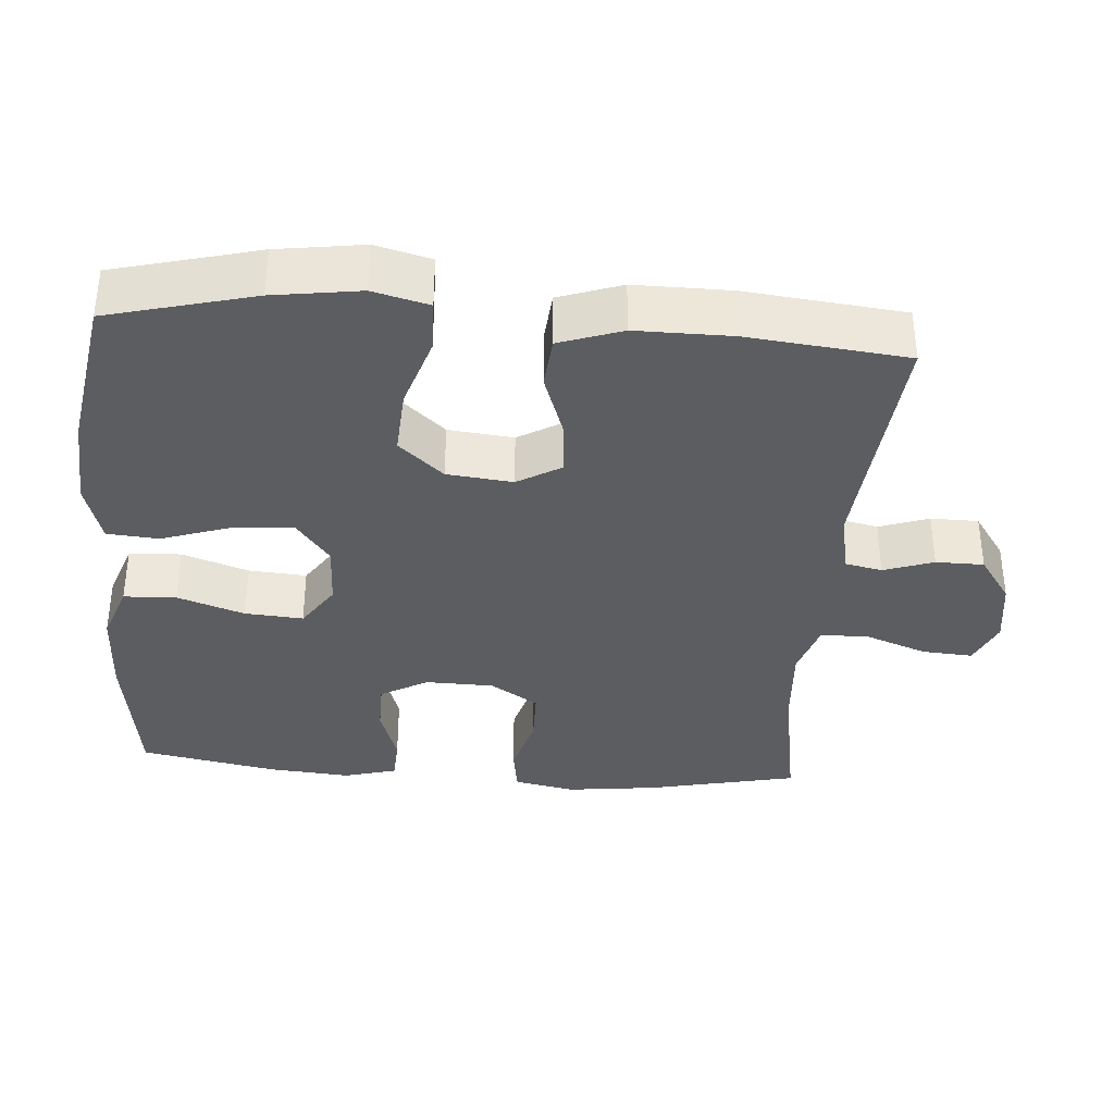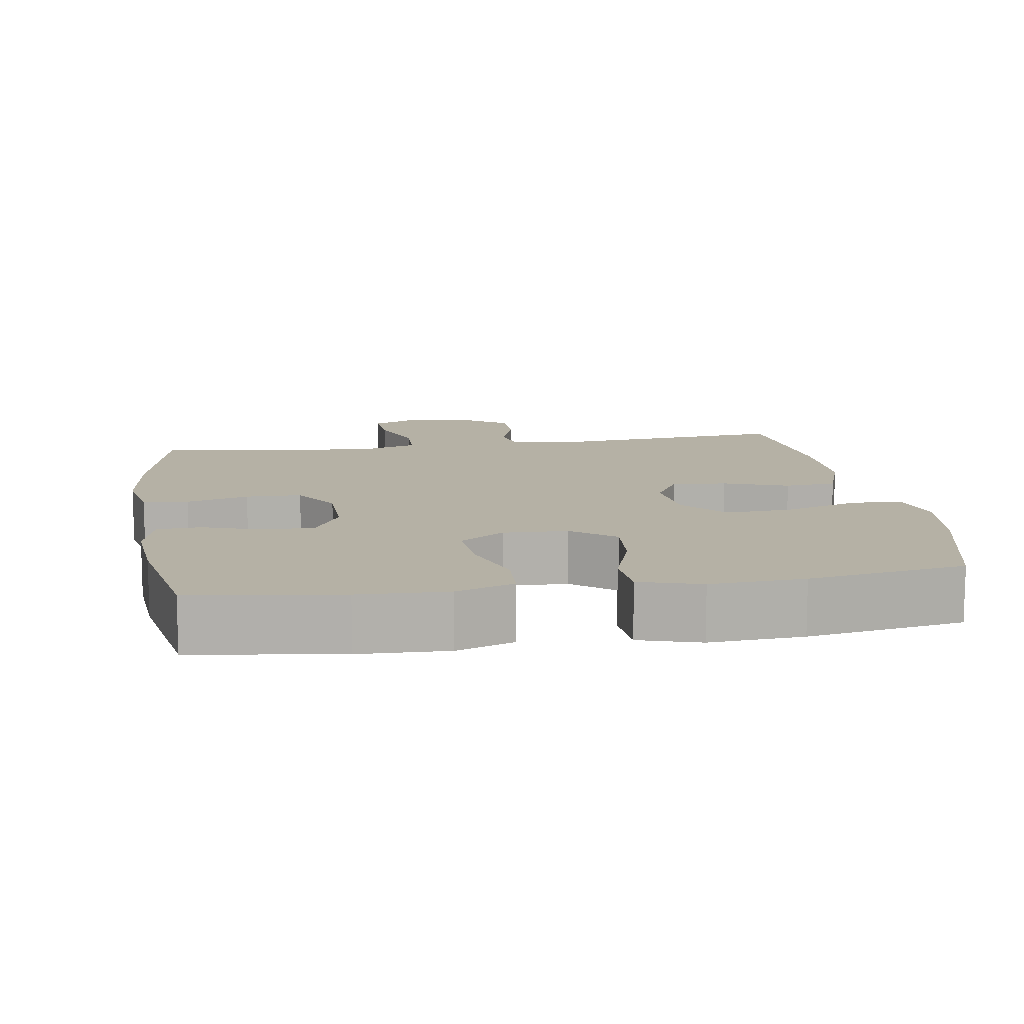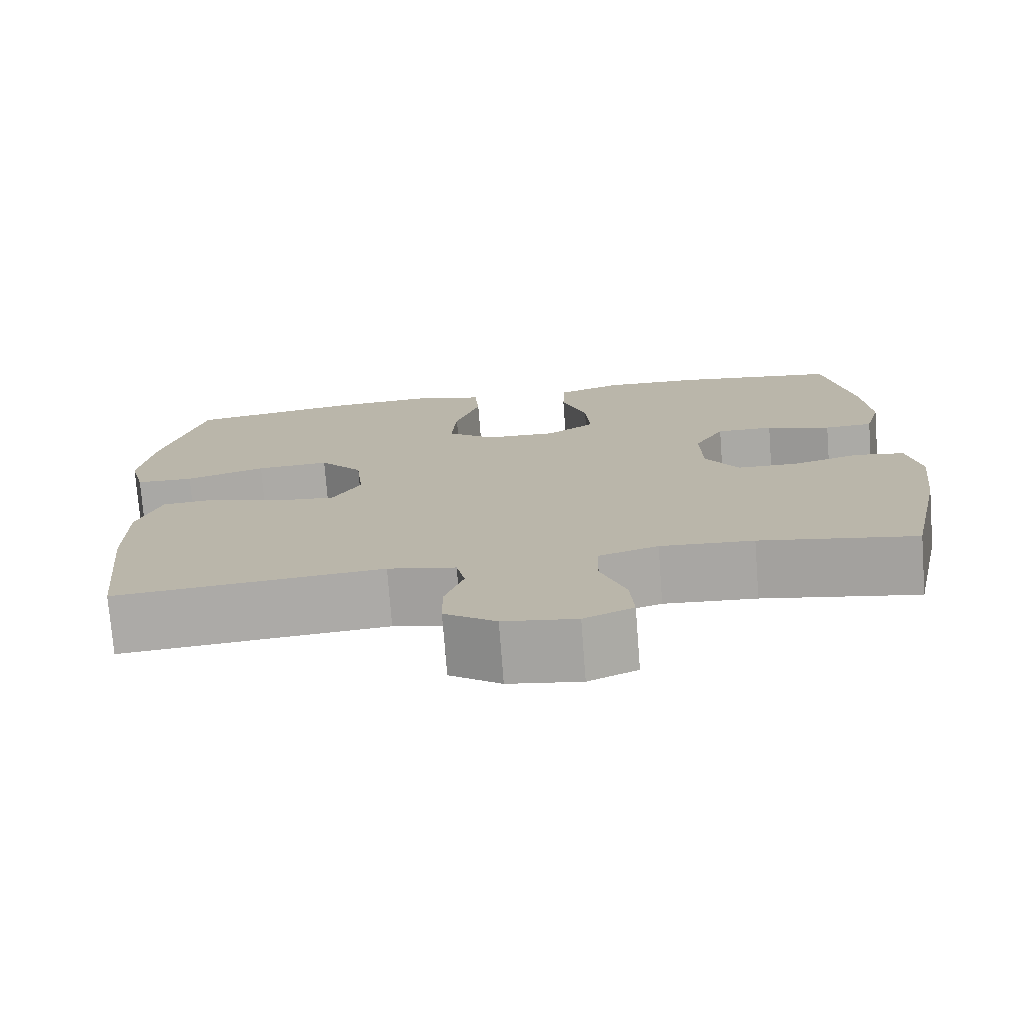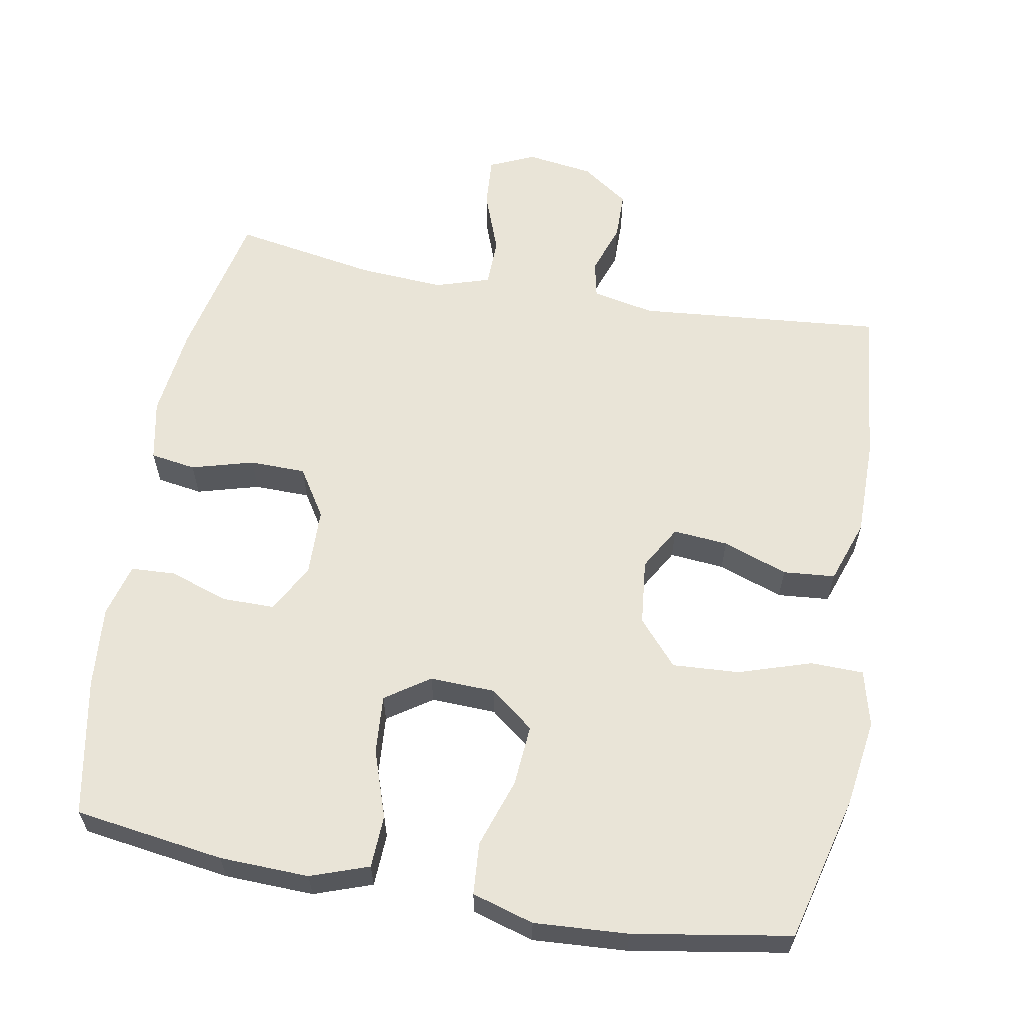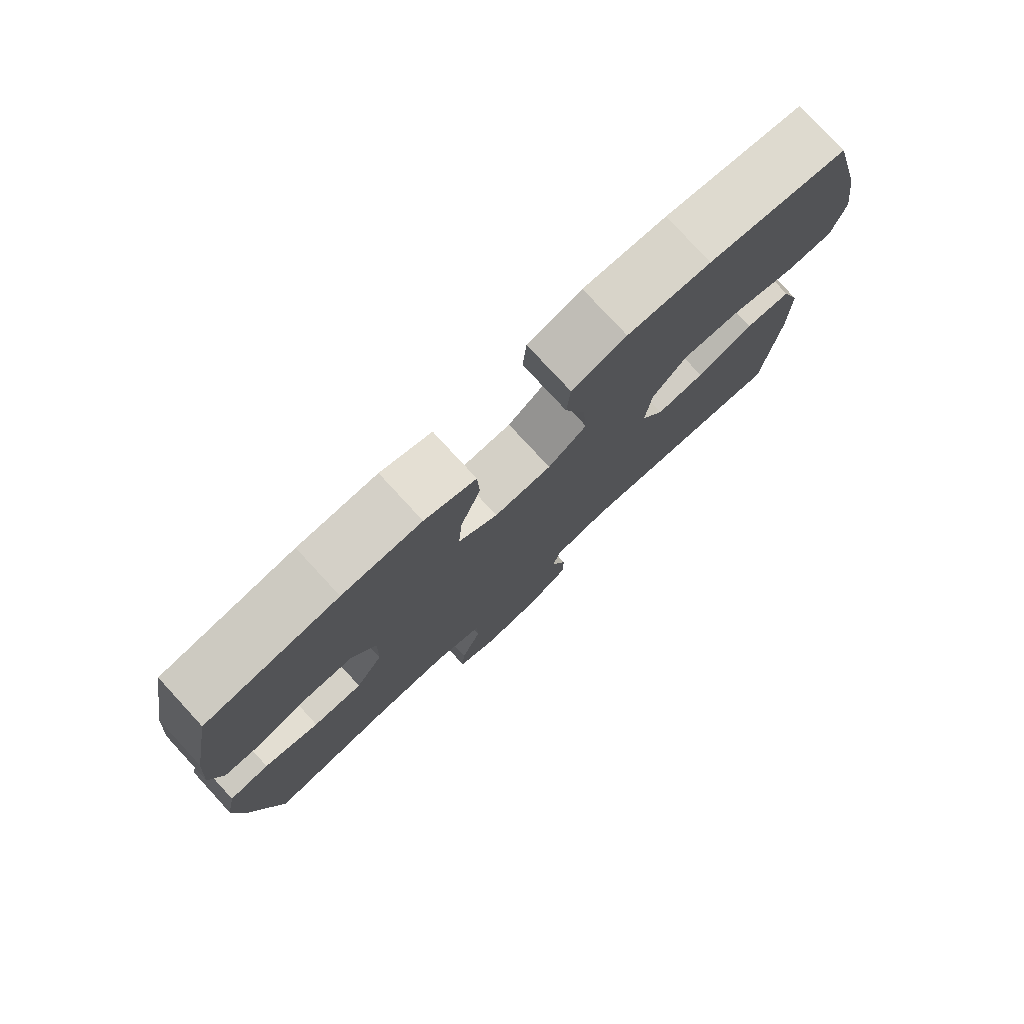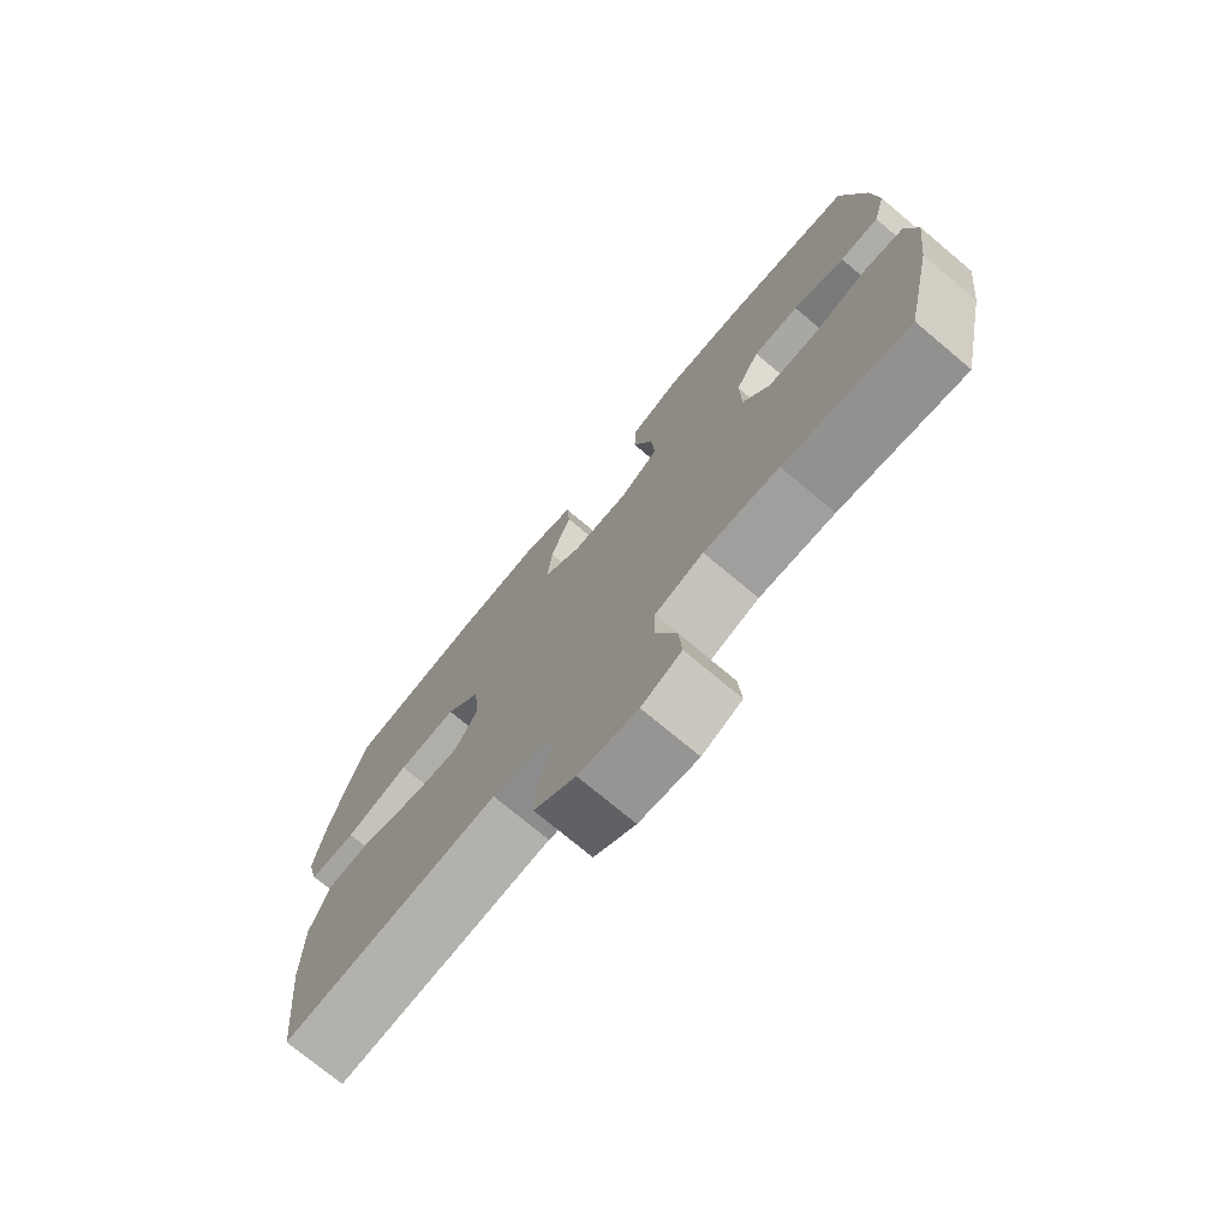
<metadata>
{"format":"obj","ext":"obj","renderer":"f3d","projection":"perspective","resolution":1024,"background":"white","views":[{"elev":-36.2,"azim":85.6,"up":"+Y"},{"elev":11.9,"azim":-8.9,"up":"+Y"},{"elev":-75.3,"azim":-175.6,"up":"+Z"},{"elev":61.2,"azim":10.2,"up":"+Y"},{"elev":78.1,"azim":-42.7,"up":"+Z"},{"elev":-74.6,"azim":-129.9,"up":"+Z"}]}
</metadata>
<code>
o path4678
v 0.2803 0.0375 0.5614
v 0.1482 0.0375 0.5696
v 0.06158 0.0375 0.5439
v 0.0561 0.0375 0.4708
v 0.08839 0.0375 0.3746
v 0.09528 0.0375 0.2886
v 0.03393 0.0375 0.241
v -0.05715 0.0375 0.2379
v -0.1191 0.0375 0.2798
v -0.1132 0.0375 0.3618
v -0.08109 0.0375 0.4563
v -0.08443 0.0375 0.53
v -0.1658 0.0375 0.5587
v -0.2912 0.0375 0.5547
v -0.501 0.0375 0.5246
v -0.5368 0.0375 0.3317
v -0.5465 0.0375 0.2165
v -0.5263 0.0375 0.1418
v -0.464 0.0375 0.1387
v -0.3814 0.0375 0.1664
v -0.3085 0.0375 0.1663
v -0.2704 0.0375 0.09916
v -0.2727 0.0375 0.003029
v -0.3156 0.0375 -0.06464
v -0.3941 0.0375 -0.06598
v -0.4814 0.0375 -0.04159
v -0.5452 0.0375 -0.05163
v -0.5623 0.0375 -0.1375
v -0.5469 0.0375 -0.2654
v -0.501 0.0375 -0.4774
v -0.3003 0.0375 -0.4428
v -0.1809 0.0375 -0.435
v -0.1042 0.0375 -0.4591
v -0.1028 0.0375 -0.5271
v -0.135 0.0375 -0.6138
v -0.1399 0.0375 -0.6849
v -0.07669 0.0375 -0.7129
v 0.01673 0.0375 -0.6996
v 0.08276 0.0375 -0.6538
v 0.08341 0.0375 -0.5861
v 0.05913 0.0375 -0.5159
v 0.06997 0.0375 -0.4642
v 0.1571 0.0375 -0.4461
v 0.5007 0.0375 -0.4774
v 0.5244 0.0375 -0.2526
v 0.5248 0.0375 -0.1178
v 0.494 0.0375 -0.02901
v 0.4213 0.0375 -0.02271
v 0.3303 0.0375 -0.05496
v 0.2533 0.0375 -0.06175
v 0.2171 0.0375 0.000351
v 0.2266 0.0375 0.09253
v 0.2815 0.0375 0.1554
v 0.3753 0.0375 0.1497
v 0.4774 0.0375 0.1169
v 0.5514 0.0375 0.1185
v 0.5713 0.0375 0.1971
v 0.5536 0.0375 0.3194
v 0.5007 0.0375 0.5246
v 0.2803 -0.0375 0.5614
v 0.1482 -0.0375 0.5696
v 0.06158 -0.0375 0.5439
v 0.0561 -0.0375 0.4708
v 0.08839 -0.0375 0.3746
v 0.09528 -0.0375 0.2886
v 0.03393 -0.0375 0.241
v -0.05715 -0.0375 0.2379
v -0.1191 -0.0375 0.2798
v -0.1132 -0.0375 0.3618
v -0.08109 -0.0375 0.4563
v -0.08443 -0.0375 0.53
v -0.1658 -0.0375 0.5587
v -0.2912 -0.0375 0.5547
v -0.501 -0.0375 0.5246
v -0.5368 -0.0375 0.3317
v -0.5465 -0.0375 0.2165
v -0.5263 -0.0375 0.1418
v -0.464 -0.0375 0.1387
v -0.3814 -0.0375 0.1664
v -0.3085 -0.0375 0.1663
v -0.2704 -0.0375 0.09916
v -0.2727 -0.0375 0.003029
v -0.3156 -0.0375 -0.06464
v -0.3941 -0.0375 -0.06598
v -0.4814 -0.0375 -0.04159
v -0.5452 -0.0375 -0.05163
v -0.5623 -0.0375 -0.1375
v -0.5469 -0.0375 -0.2654
v -0.501 -0.0375 -0.4774
v -0.3003 -0.0375 -0.4428
v -0.1809 -0.0375 -0.435
v -0.1042 -0.0375 -0.4591
v -0.1028 -0.0375 -0.5271
v -0.135 -0.0375 -0.6138
v -0.1399 -0.0375 -0.6849
v -0.07669 -0.0375 -0.7129
v 0.01673 -0.0375 -0.6996
v 0.08276 -0.0375 -0.6538
v 0.08341 -0.0375 -0.5861
v 0.05913 -0.0375 -0.5159
v 0.06997 -0.0375 -0.4642
v 0.1571 -0.0375 -0.4461
v 0.5007 -0.0375 -0.4774
v 0.5244 -0.0375 -0.2526
v 0.5248 -0.0375 -0.1178
v 0.494 -0.0375 -0.02901
v 0.4213 -0.0375 -0.02271
v 0.3303 -0.0375 -0.05496
v 0.2533 -0.0375 -0.06175
v 0.2171 -0.0375 0.000351
v 0.2266 -0.0375 0.09253
v 0.2815 -0.0375 0.1554
v 0.3753 -0.0375 0.1497
v 0.4774 -0.0375 0.1169
v 0.5514 -0.0375 0.1185
v 0.5713 -0.0375 0.1971
v 0.5536 -0.0375 0.3194
v 0.5007 -0.0375 0.5246
v -0.5452 0.0375 -0.05163
v -0.5452 0.0375 -0.05163
v -0.5623 0.0375 -0.1375
v -0.5469 0.0375 -0.2654
v -0.5368 0.0375 0.3317
v -0.5465 0.0375 0.2165
v -0.5263 0.0375 0.1418
v -0.5263 0.0375 0.1418
v -0.4814 0.0375 -0.04159
v -0.464 0.0375 0.1387
v -0.501 0.0375 0.5246
v -0.501 0.0375 0.5246
v -0.501 0.0375 -0.4774
v -0.501 0.0375 -0.4774
v -0.3941 0.0375 -0.06598
v -0.3814 0.0375 0.1664
v -0.3003 0.0375 -0.4428
v -0.2912 0.0375 0.5547
v -0.3156 0.0375 -0.06464
v -0.3085 0.0375 0.1663
v -0.3085 0.0375 0.1663
v -0.2727 0.0375 0.003029
v -0.2704 0.0375 0.09916
v -0.1809 0.0375 -0.435
v -0.1658 0.0375 0.5587
v -0.1042 0.0375 -0.4591
v -0.1042 0.0375 -0.4591
v -0.08443 0.0375 0.53
v -0.08443 0.0375 0.53
v -0.1191 0.0375 0.2798
v -0.1132 0.0375 0.3618
v -0.135 0.0375 -0.6138
v -0.1399 0.0375 -0.6849
v -0.1399 0.0375 -0.6849
v -0.07669 0.0375 -0.7129
v -0.1028 0.0375 -0.5271
v -0.05715 0.0375 0.2379
v -0.08109 0.0375 0.4563
v 0.01673 0.0375 -0.6996
v 0.03393 0.0375 0.241
v 0.08276 0.0375 -0.6538
v 0.09528 0.0375 0.2886
v 0.06158 0.0375 0.5439
v 0.06158 0.0375 0.5439
v 0.0561 0.0375 0.4708
v 0.08839 0.0375 0.3746
v 0.05913 0.0375 -0.5159
v 0.06997 0.0375 -0.4642
v 0.06997 0.0375 -0.4642
v 0.08341 0.0375 -0.5861
v 0.1482 0.0375 0.5696
v 0.1571 0.0375 -0.4461
v 0.2803 0.0375 0.5614
v 0.2171 0.0375 0.000351
v 0.2266 0.0375 0.09253
v 0.2533 0.0375 -0.06175
v 0.2533 0.0375 -0.06175
v 0.2815 0.0375 0.1554
v 0.3303 0.0375 -0.05496
v 0.3753 0.0375 0.1497
v 0.4213 0.0375 -0.02271
v 0.4774 0.0375 0.1169
v 0.494 0.0375 -0.02901
v 0.494 0.0375 -0.02901
v 0.5007 0.0375 0.5246
v 0.5007 0.0375 0.5246
v 0.5007 0.0375 -0.4774
v 0.5007 0.0375 -0.4774
v 0.5514 0.0375 0.1185
v 0.5514 0.0375 0.1185
v 0.5248 0.0375 -0.1178
v 0.5244 0.0375 -0.2526
v 0.5536 0.0375 0.3194
v 0.5713 0.0375 0.1971
v -0.5452 -0.0375 -0.05163
v -0.5452 -0.0375 -0.05163
v -0.5623 -0.0375 -0.1375
v -0.5469 -0.0375 -0.2654
v -0.5368 -0.0375 0.3317
v -0.5465 -0.0375 0.2165
v -0.5263 -0.0375 0.1418
v -0.5263 -0.0375 0.1418
v -0.4814 -0.0375 -0.04159
v -0.464 -0.0375 0.1387
v -0.501 -0.0375 0.5246
v -0.501 -0.0375 0.5246
v -0.501 -0.0375 -0.4774
v -0.501 -0.0375 -0.4774
v -0.3941 -0.0375 -0.06598
v -0.3814 -0.0375 0.1664
v -0.3003 -0.0375 -0.4428
v -0.2912 -0.0375 0.5547
v -0.3156 -0.0375 -0.06464
v -0.3085 -0.0375 0.1663
v -0.3085 -0.0375 0.1663
v -0.2727 -0.0375 0.003029
v -0.2704 -0.0375 0.09916
v -0.1809 -0.0375 -0.435
v -0.1658 -0.0375 0.5587
v -0.1042 -0.0375 -0.4591
v -0.1042 -0.0375 -0.4591
v -0.08443 -0.0375 0.53
v -0.08443 -0.0375 0.53
v -0.1191 -0.0375 0.2798
v -0.1132 -0.0375 0.3618
v -0.135 -0.0375 -0.6138
v -0.1399 -0.0375 -0.6849
v -0.1399 -0.0375 -0.6849
v -0.07669 -0.0375 -0.7129
v -0.1028 -0.0375 -0.5271
v -0.05715 -0.0375 0.2379
v -0.08109 -0.0375 0.4563
v 0.01673 -0.0375 -0.6996
v 0.03393 -0.0375 0.241
v 0.08276 -0.0375 -0.6538
v 0.09528 -0.0375 0.2886
v 0.06158 -0.0375 0.5439
v 0.06158 -0.0375 0.5439
v 0.0561 -0.0375 0.4708
v 0.08839 -0.0375 0.3746
v 0.05913 -0.0375 -0.5159
v 0.06997 -0.0375 -0.4642
v 0.06997 -0.0375 -0.4642
v 0.08341 -0.0375 -0.5861
v 0.1482 -0.0375 0.5696
v 0.1571 -0.0375 -0.4461
v 0.2803 -0.0375 0.5614
v 0.2171 -0.0375 0.000351
v 0.2266 -0.0375 0.09253
v 0.2533 -0.0375 -0.06175
v 0.2533 -0.0375 -0.06175
v 0.2815 -0.0375 0.1554
v 0.3303 -0.0375 -0.05496
v 0.3753 -0.0375 0.1497
v 0.4213 -0.0375 -0.02271
v 0.4774 -0.0375 0.1169
v 0.494 -0.0375 -0.02901
v 0.494 -0.0375 -0.02901
v 0.5007 -0.0375 0.5246
v 0.5007 -0.0375 0.5246
v 0.5007 -0.0375 -0.4774
v 0.5007 -0.0375 -0.4774
v 0.5514 -0.0375 0.1185
v 0.5514 -0.0375 0.1185
v 0.5248 -0.0375 -0.1178
v 0.5244 -0.0375 -0.2526
v 0.5536 -0.0375 0.3194
v 0.5713 -0.0375 0.1971
f 231 224 227
f 227 224 225
f 265 245 252
f 209 207 196
f 253 263 255
f 229 222 215
f 251 263 253
f 239 218 228
f 266 265 252
f 234 250 238
f 218 211 216
f 257 245 265
f 247 234 232
f 264 244 259
f 246 214 218
f 245 238 250
f 247 232 246
f 223 230 217
f 197 212 210
f 196 207 195
f 212 197 208
f 261 266 254
f 195 201 193
f 250 234 247
f 224 231 228
f 197 210 203
f 263 251 264
f 246 229 214
f 214 211 218
f 215 222 212
f 242 231 233
f 198 208 197
f 238 243 237
f 216 211 209
f 240 218 239
f 210 223 217
f 209 196 205
f 243 238 245
f 214 229 215
f 264 248 244
f 244 248 240
f 246 218 248
f 208 198 202
f 239 228 242
f 254 266 252
f 252 245 250
f 248 264 251
f 232 229 246
f 237 243 235
f 202 198 199
f 242 228 231
f 248 218 240
f 223 212 222
f 207 201 195
f 217 230 220
f 211 207 209
f 210 212 223
f 120 28 87 194
f 28 29 88 87
f 16 17 76 75
f 17 126 200 76
f 26 27 86 85
f 18 19 78 77
f 130 16 75 204
f 29 132 206 88
f 25 26 85 84
f 19 20 79 78
f 30 31 90 89
f 14 15 74 73
f 24 25 84 83
f 20 139 213 79
f 23 24 83 82
f 21 22 81 80
f 31 32 91 90
f 13 14 73 72
f 22 23 82 81
f 32 145 219 91
f 147 13 72 221
f 9 10 69 68
f 35 152 226 94
f 36 37 96 95
f 34 35 94 93
f 8 9 68 67
f 11 12 71 70
f 10 11 70 69
f 33 34 93 92
f 37 38 97 96
f 7 8 67 66
f 38 39 98 97
f 6 7 66 65
f 162 4 63 236
f 4 5 64 63
f 41 167 241 100
f 40 41 100 99
f 39 40 99 98
f 2 3 62 61
f 42 43 102 101
f 5 6 65 64
f 1 2 61 60
f 51 52 111 110
f 175 51 110 249
f 52 53 112 111
f 49 50 109 108
f 53 54 113 112
f 48 49 108 107
f 54 55 114 113
f 182 48 107 256
f 184 1 60 258
f 43 186 260 102
f 55 188 262 114
f 46 47 106 105
f 45 46 105 104
f 44 45 104 103
f 58 59 118 117
f 57 58 117 116
f 56 57 116 115
f 157 153 150
f 153 151 150
f 191 178 171
f 135 122 133
f 179 181 189
f 155 141 148
f 177 179 189
f 165 154 144
f 192 178 191
f 160 164 176
f 144 142 137
f 183 191 171
f 173 158 160
f 190 185 170
f 172 144 140
f 171 176 164
f 173 172 158
f 149 143 156
f 123 136 138
f 122 121 133
f 138 134 123
f 187 180 192
f 121 119 127
f 176 173 160
f 150 154 157
f 123 129 136
f 189 190 177
f 172 140 155
f 140 144 137
f 141 138 148
f 168 159 157
f 124 123 134
f 164 163 169
f 142 135 137
f 166 165 144
f 136 143 149
f 135 131 122
f 169 171 164
f 140 141 155
f 190 170 174
f 170 166 174
f 172 174 144
f 134 128 124
f 165 168 154
f 180 178 192
f 178 176 171
f 174 177 190
f 158 172 155
f 163 161 169
f 128 125 124
f 168 157 154
f 174 166 144
f 149 148 138
f 133 121 127
f 143 146 156
f 137 135 133
f 136 149 138

</code>
